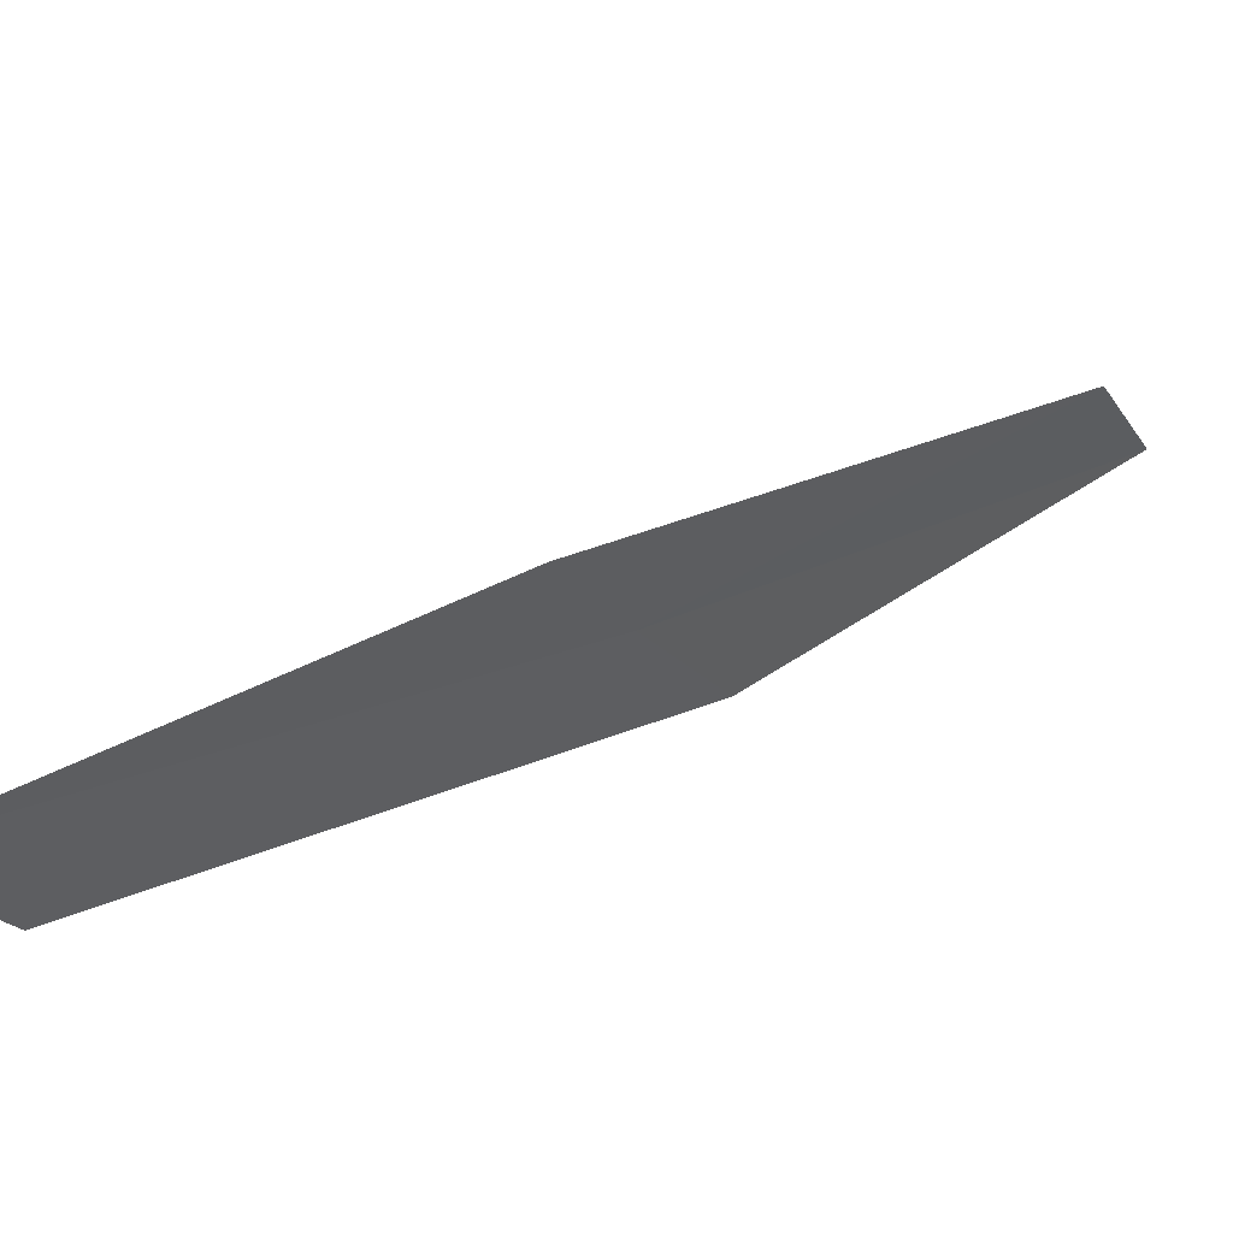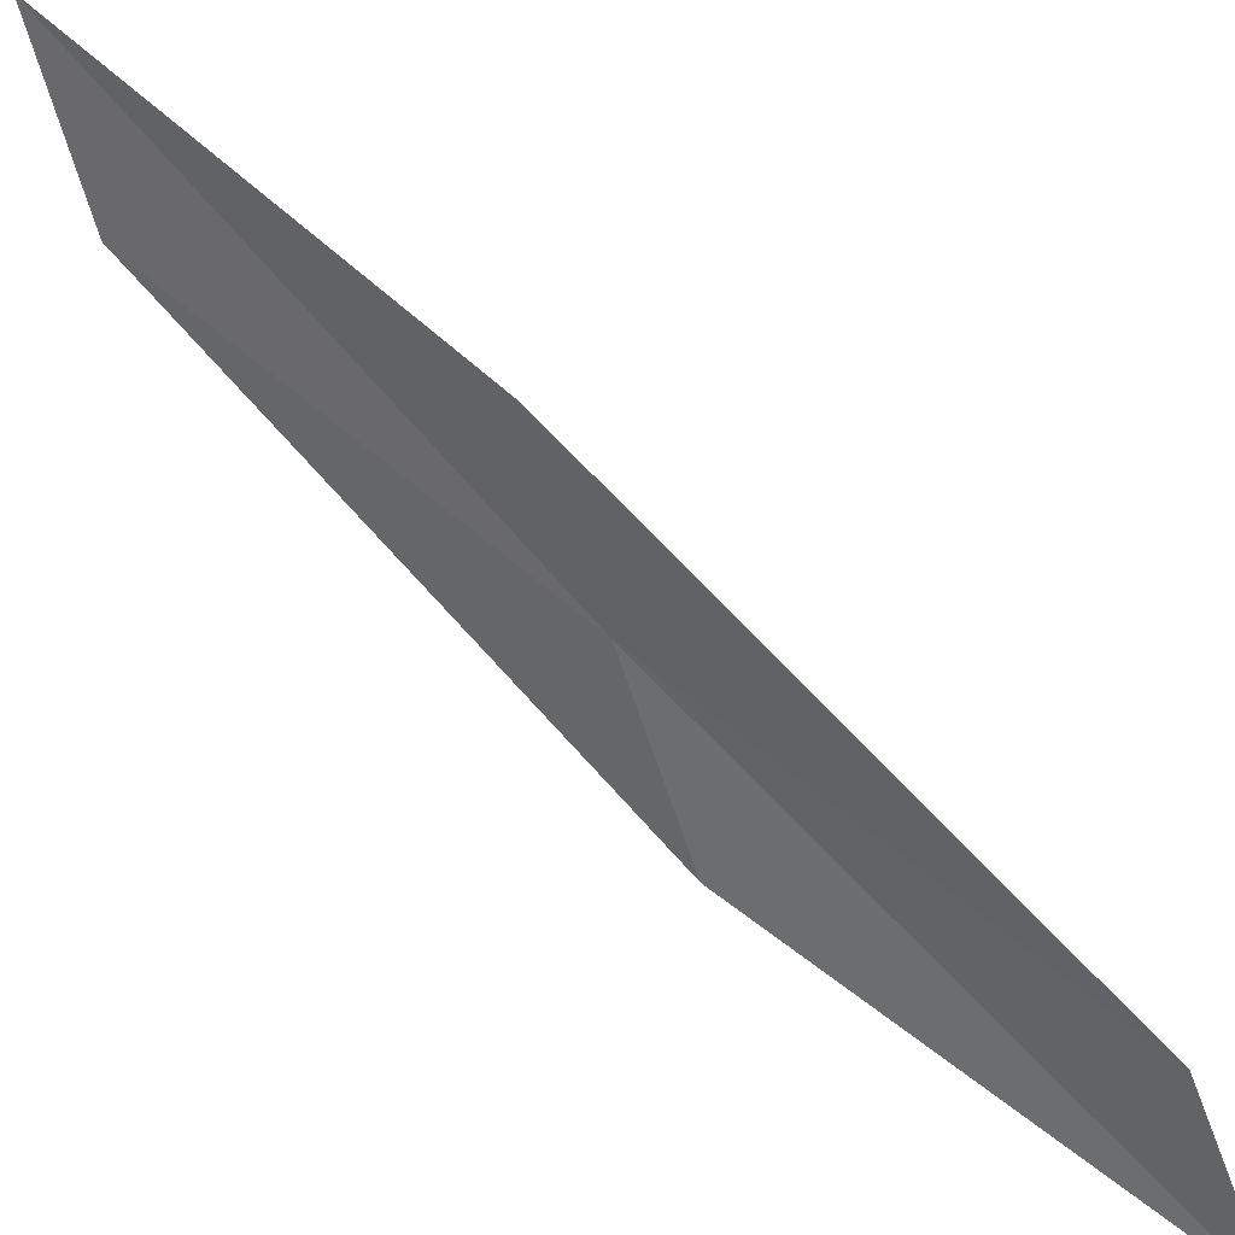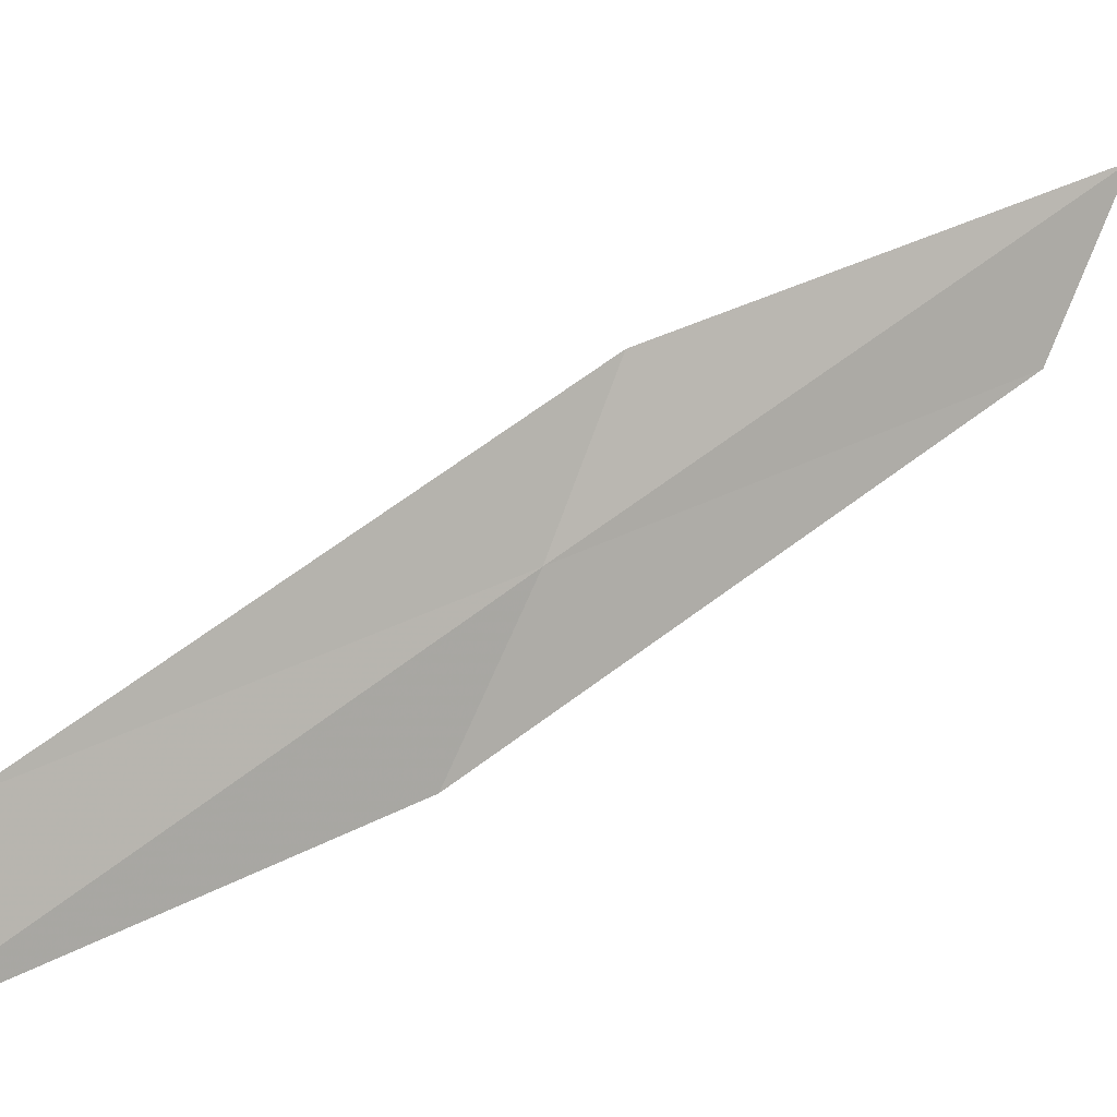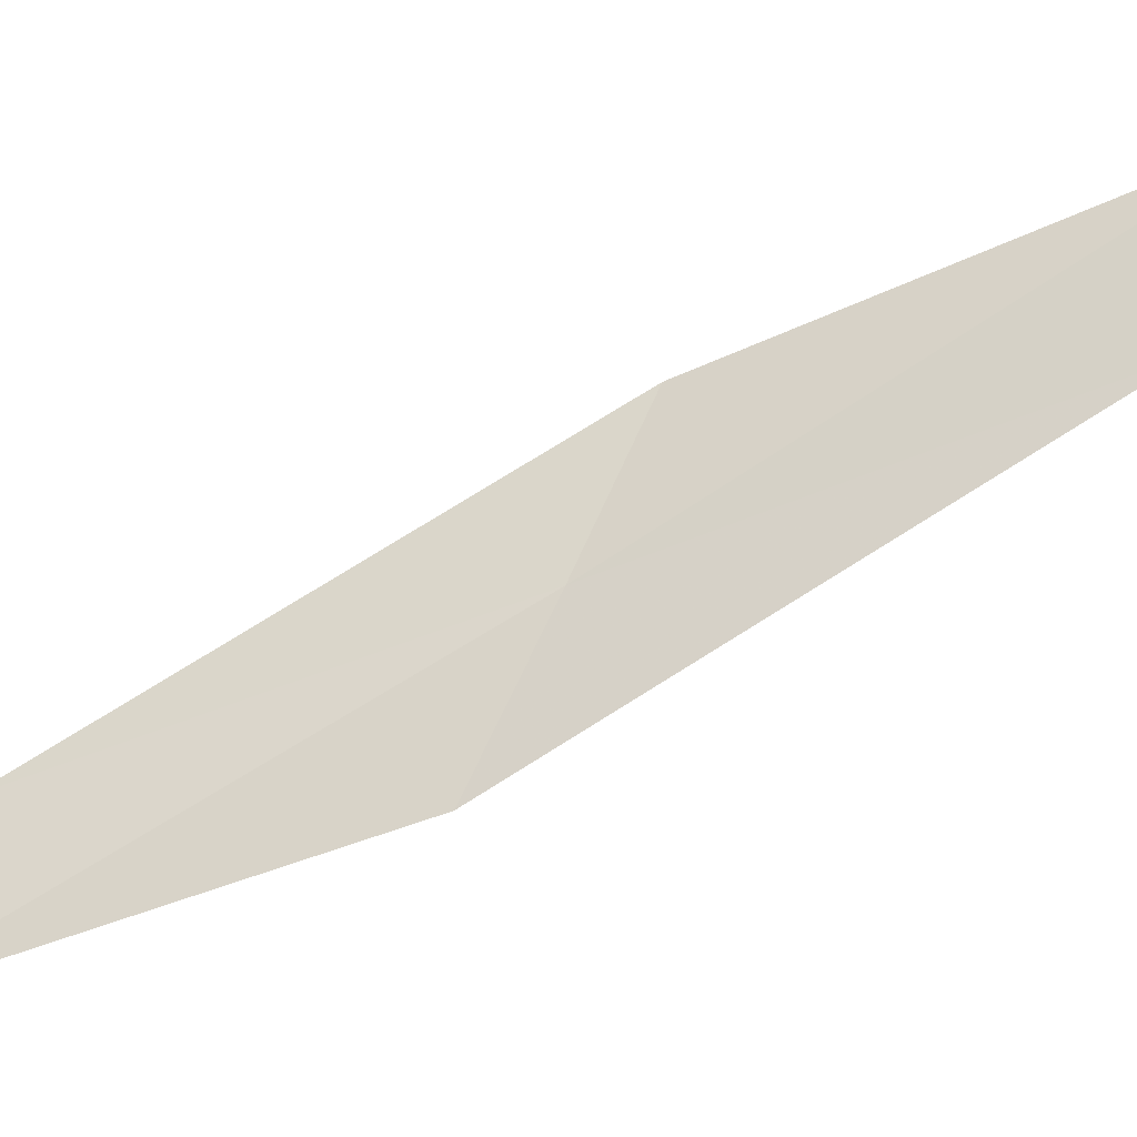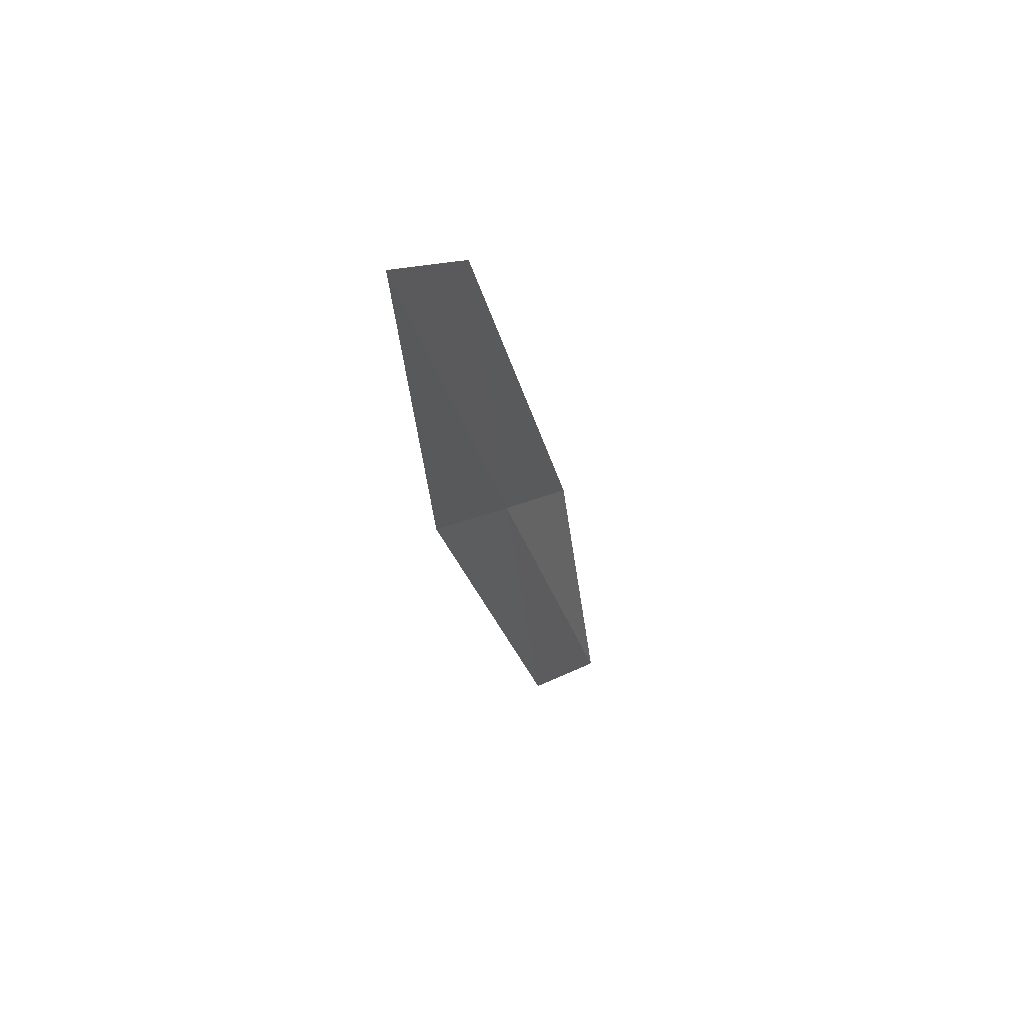
<metadata>
{"format":"obj","ext":"obj","renderer":"f3d","projection":"perspective","resolution":1024,"background":"white","views":[{"elev":57.8,"azim":46.3,"up":"+Y"},{"elev":36.6,"azim":124.1,"up":"+Y"},{"elev":7.1,"azim":-125.2,"up":"+Y"},{"elev":-24.2,"azim":-80.5,"up":"+Y"},{"elev":39.3,"azim":-145.3,"up":"+Z"}]}
</metadata>
<code>
v 22.86 30.65 26.13
v 22.66 31.29 28.38
v 22.93 29.86 25.72
v 22.58 32.1 28.75
v 22.84 31.42 26.48
v 23 30.04 23.92
v 23.01 29.28 23.54
f 1 3 2
f 1 2 4
f 1 4 5
f 1 5 6
f 1 6 7
f 1 7 3

</code>
